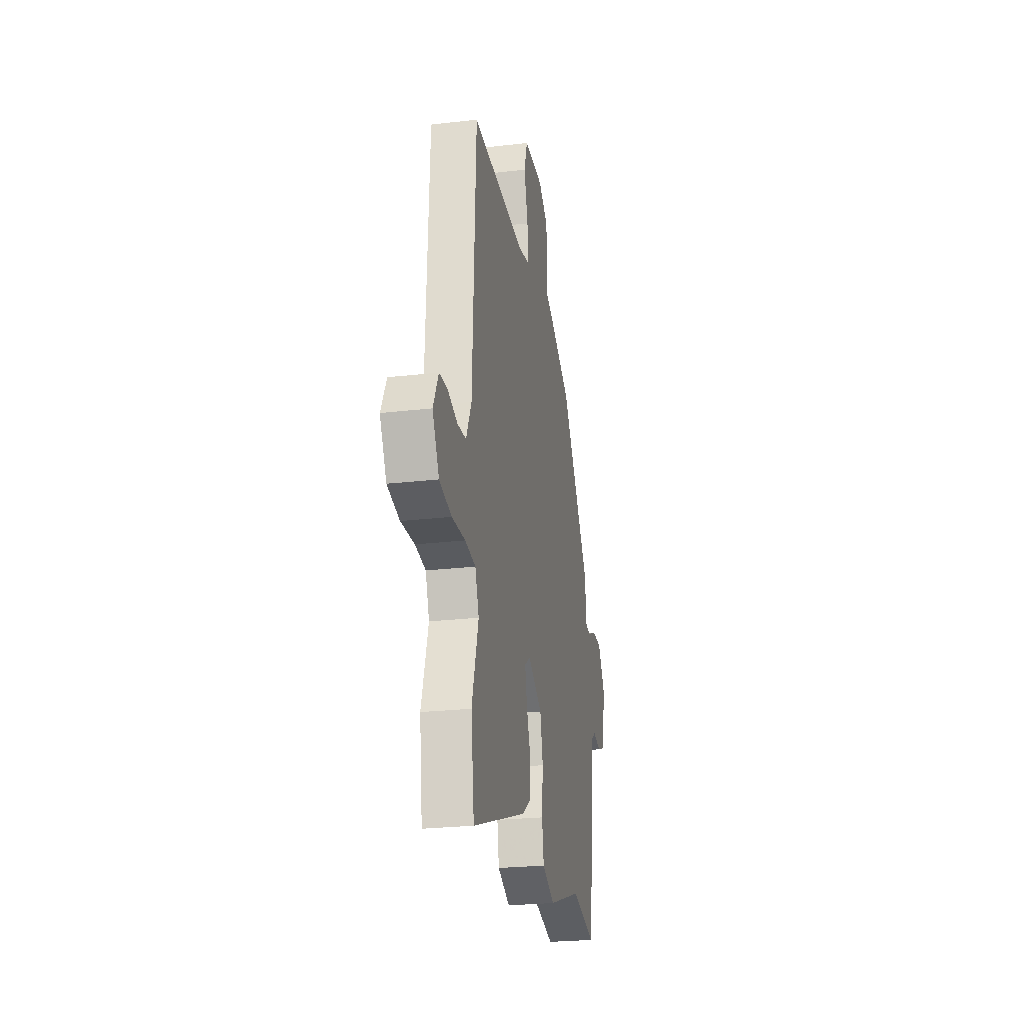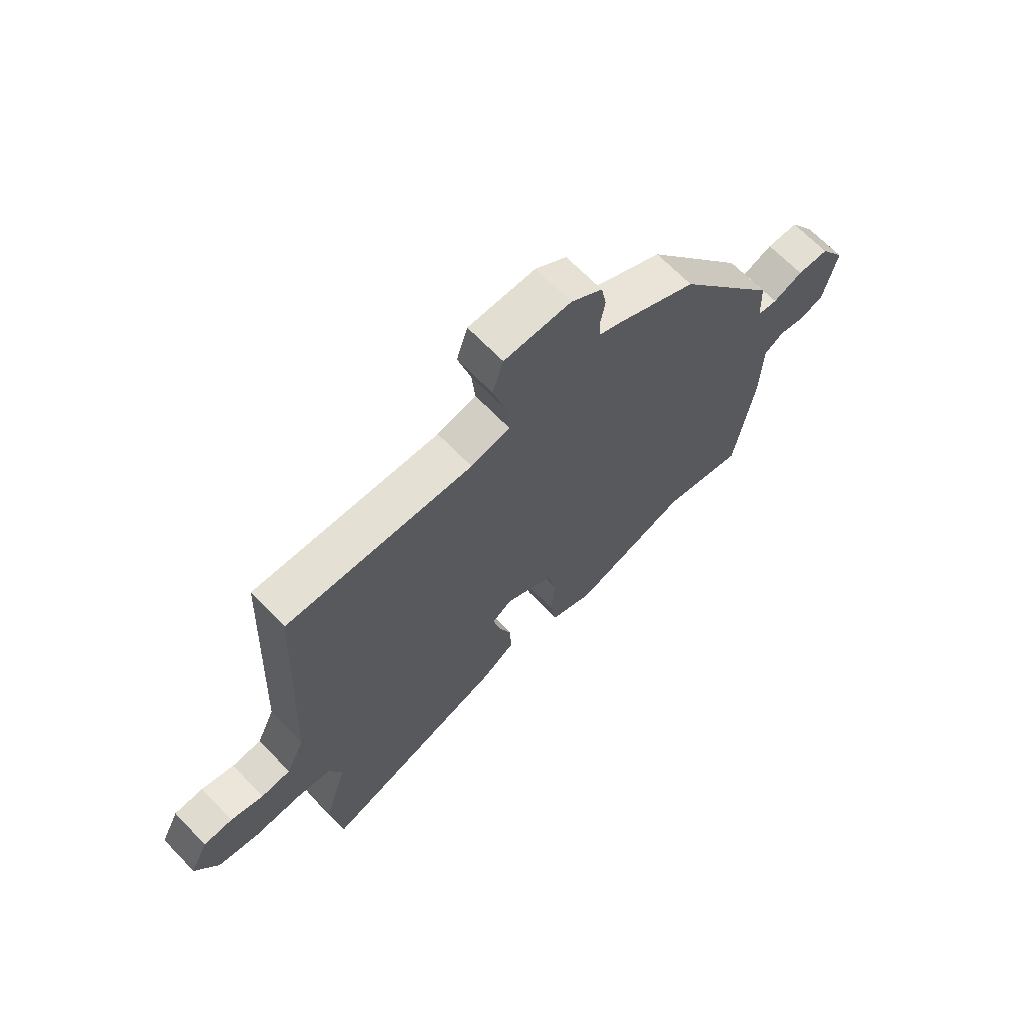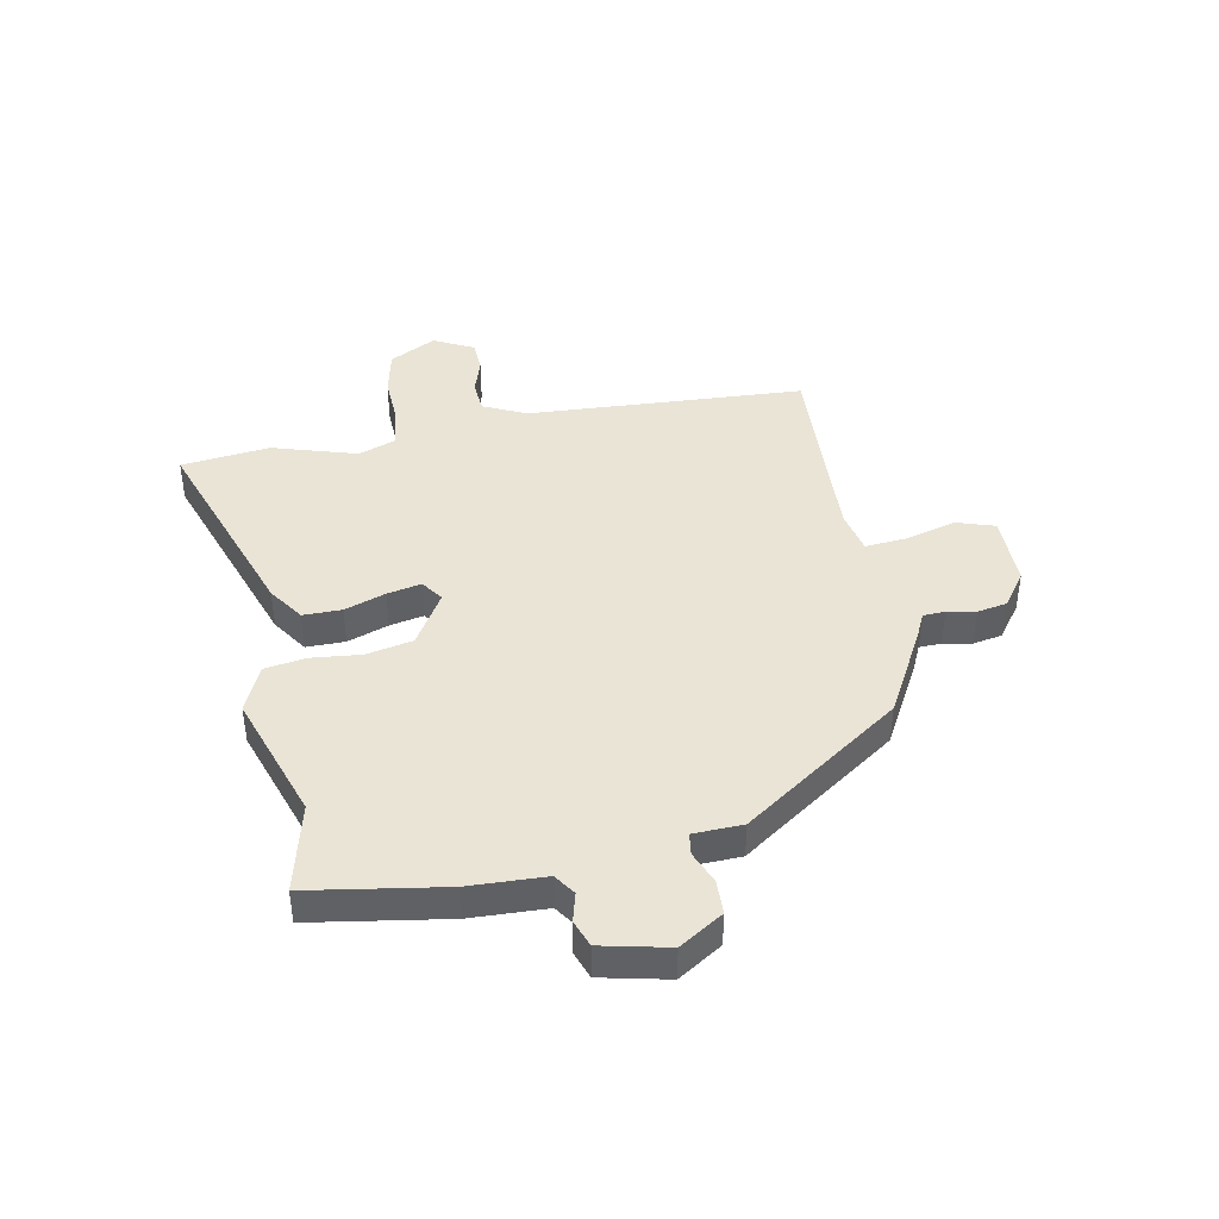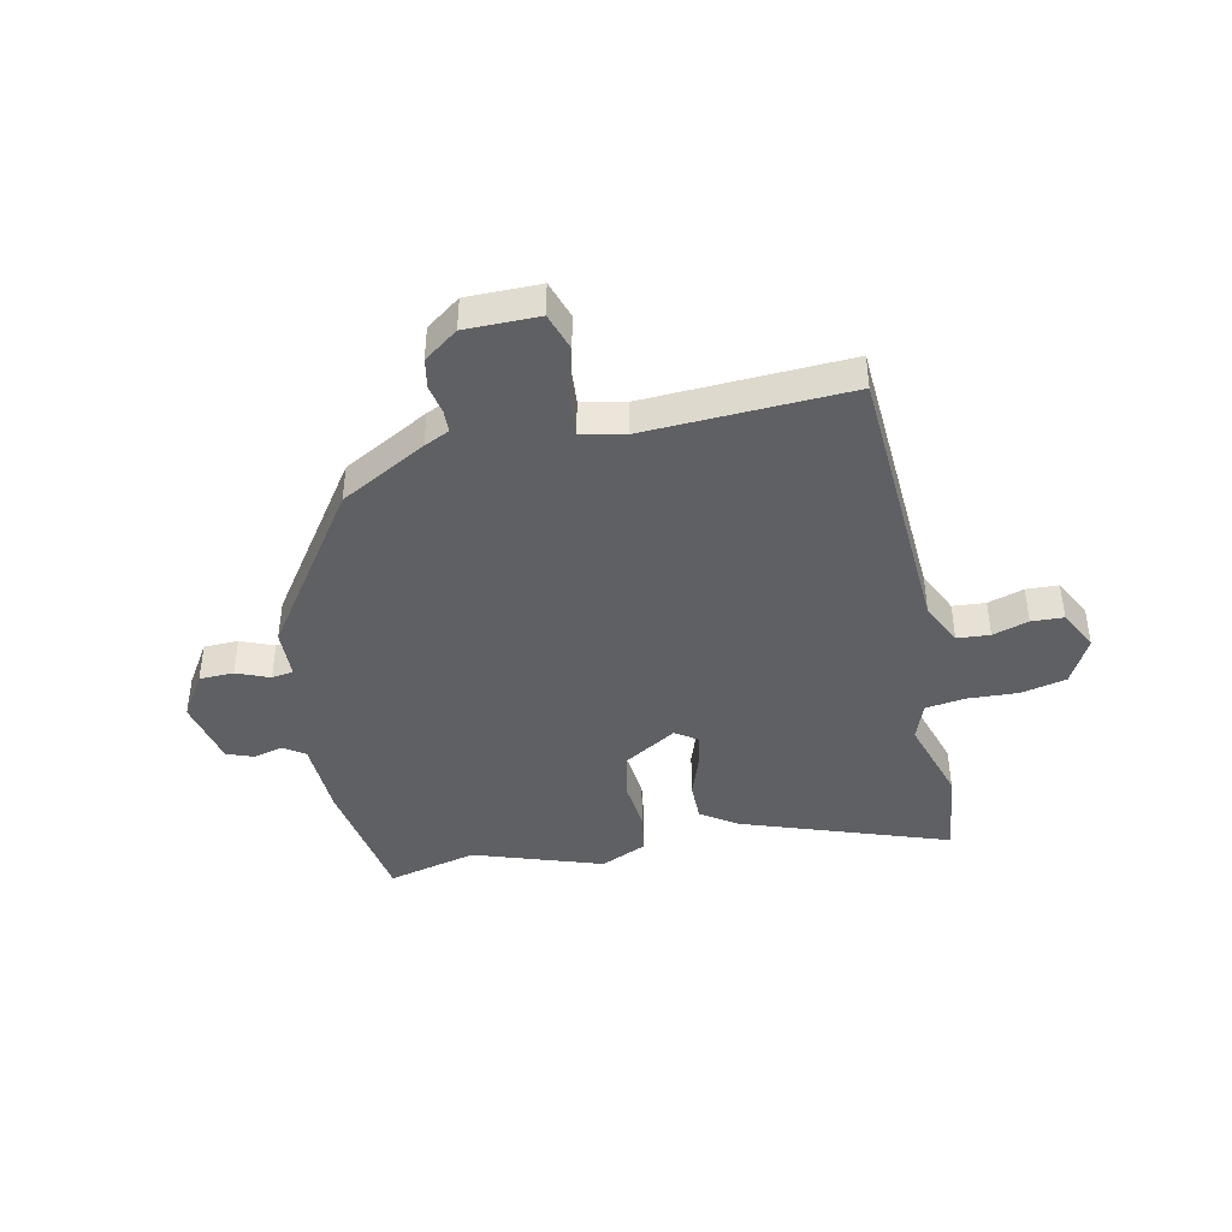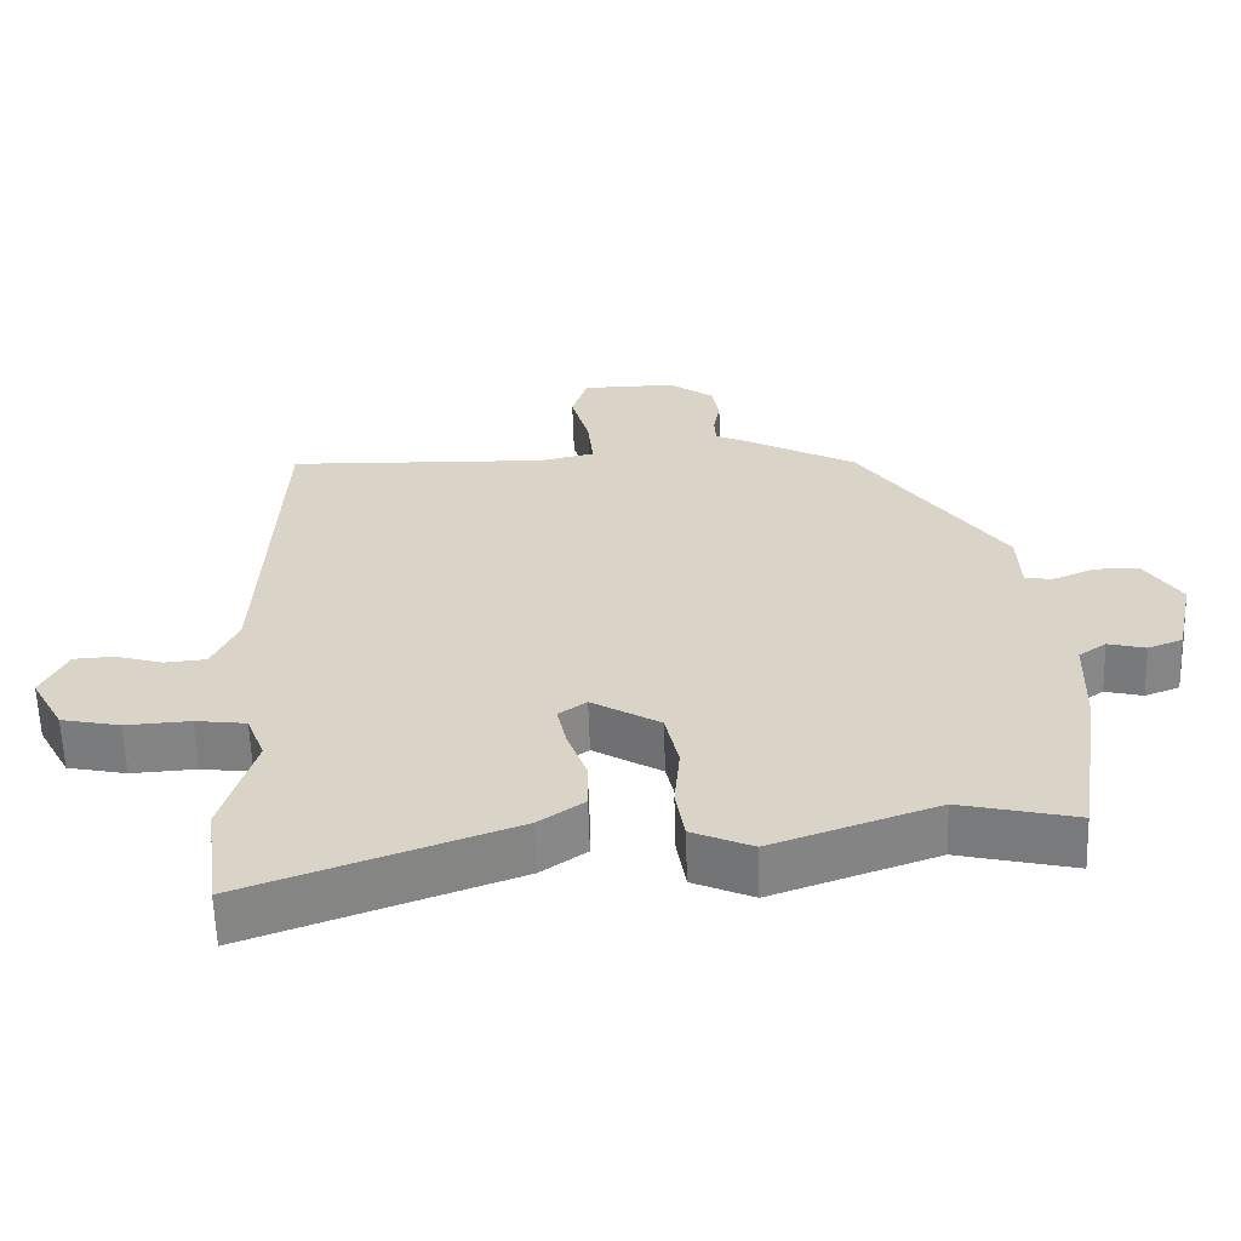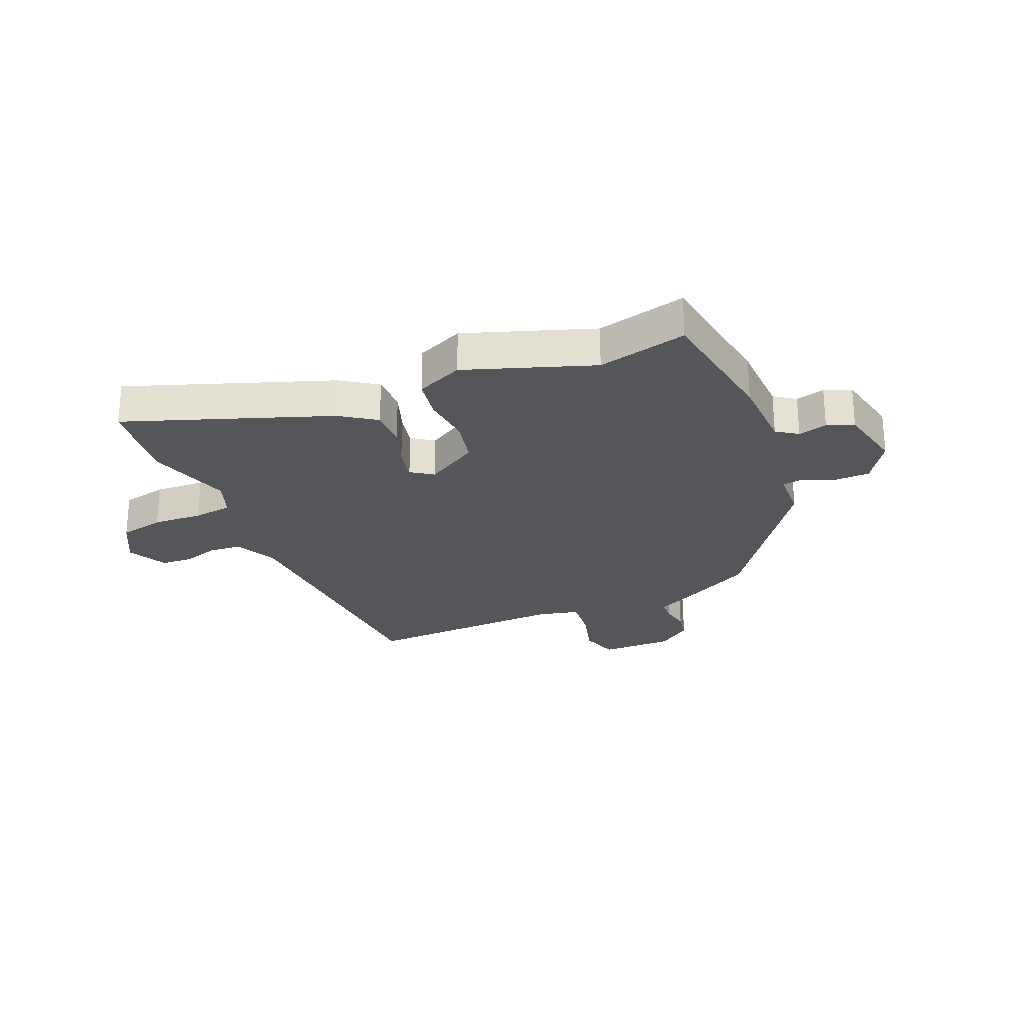
<metadata>
{"format":"obj","ext":"obj","renderer":"f3d","projection":"perspective","resolution":1024,"background":"white","views":[{"elev":-25.0,"azim":100.7,"up":"+Z"},{"elev":67.3,"azim":136.0,"up":"+Z"},{"elev":42.4,"azim":-100.3,"up":"+Y"},{"elev":-42.3,"azim":12.7,"up":"+Y"},{"elev":-60.9,"azim":-178.1,"up":"+Z"},{"elev":-25.6,"azim":-156.9,"up":"+Y"}]}
</metadata>
<code>
v 0.5 0.07 0.489
v 0.522 0.07 0
v 0.557 0.07 -0.076
v 0.614 0.07 -0.081
v 0.677 0.07 -0.062
v 0.733 0.07 -0.065
v 0.768 0.07 -0.136
v 0.724 0.07 -0.217
v 0.644 0.07 -0.234
v 0.556 0.07 -0.229
v 0.487 0.07 -0.238
v 0.462 0.07 -0.304
v 0.506 0.07 -0.453
v 0.486 0.07 -0.609
v 0.129 0.07 -0.48
v 0.067 0.07 -0.437
v 0.068 0.07 -0.369
v 0.094 0.07 -0.297
v 0.107 0.07 -0.237
v 0.069 0.07 -0.21
v -0.024 0.07 -0.265
v -0.042 0.07 -0.347
v -0.034 0.07 -0.434
v -0.046 0.07 -0.507
v -0.128 0.07 -0.543
v -0.351 0.07 -0.465
v -0.508 0.07 -0.502
v -0.544 0.07 -0.264
v -0.548 0.07 -0.129
v -0.585 0.07 -0.103
v -0.636 0.07 -0.116
v -0.683 0.07 -0.098
v -0.708 0.07 0.02
v -0.659 0.07 0.096
v -0.599 0.07 0.097
v -0.542 0.07 0.073
v -0.504 0.07 0.078
v -0.5 0.07 0.165
v -0.306 0.07 0.439
v -0.155 0.07 0.52
v -0.111 0.07 0.54
v -0.109 0.07 0.579
v -0.118 0.07 0.629
v -0.108 0.07 0.681
v -0.048 0.07 0.724
v 0.08 0.07 0.723
v 0.101 0.07 0.656
v 0.076 0.07 0.566
v 0.069 0.07 0.493
v 0.144 0.07 0.476
v 0.5 0 0.489
v 0.522 0 0
v 0.557 0 -0.076
v 0.614 0 -0.081
v 0.677 0 -0.062
v 0.733 0 -0.065
v 0.768 0 -0.136
v 0.724 0 -0.217
v 0.644 0 -0.234
v 0.556 0 -0.229
v 0.487 0 -0.238
v 0.462 0 -0.304
v 0.506 0 -0.453
v 0.486 0 -0.609
v 0.129 0 -0.48
v 0.067 0 -0.437
v 0.068 0 -0.369
v 0.094 0 -0.297
v 0.107 0 -0.237
v 0.069 0 -0.21
v -0.024 0 -0.265
v -0.042 0 -0.347
v -0.034 0 -0.434
v -0.046 0 -0.507
v -0.128 0 -0.543
v -0.351 0 -0.465
v -0.508 0 -0.502
v -0.544 0 -0.264
v -0.548 0 -0.129
v -0.585 0 -0.103
v -0.636 0 -0.116
v -0.683 0 -0.098
v -0.708 0 0.02
v -0.659 0 0.096
v -0.599 0 0.097
v -0.542 0 0.073
v -0.504 0 0.078
v -0.5 0 0.165
v -0.306 0 0.439
v -0.155 0 0.52
v -0.111 0 0.54
v -0.109 0 0.579
v -0.118 0 0.629
v -0.108 0 0.681
v -0.048 0 0.724
v 0.08 0 0.723
v 0.101 0 0.656
v 0.076 0 0.566
v 0.069 0 0.493
v 0.144 0 0.476
f 46 47 48
f 45 46 48
f 44 45 48
f 43 44 48
f 42 43 48
f 41 42 48 49
f 40 41 49
f 39 40 49
f 38 39 49
f 37 38 49
f 34 35 36
f 33 34 36
f 32 33 36
f 31 32 36
f 30 31 36
f 29 30 36 37
f 37 49 50
f 29 37 50
f 28 29 50
f 27 28 50
f 26 27 50
f 24 25 26
f 23 24 26
f 22 23 26
f 16 17 18
f 15 16 18
f 14 15 18
f 13 14 18
f 12 13 18
f 11 12 18 19
f 10 11 19 20
f 8 9 10
f 7 8 10
f 6 7 10
f 5 6 10
f 4 5 10
f 3 4 10 20
f 50 1 2
f 50 2 3 20
f 21 22 26
f 21 26 50
f 20 21 50
f 98 97 96
f 98 96 95
f 98 95 94
f 98 94 93
f 98 93 92
f 99 98 92 91
f 99 91 90
f 99 90 89
f 99 89 88
f 99 88 87
f 86 85 84
f 86 84 83
f 86 83 82
f 86 82 81
f 86 81 80
f 87 86 80 79
f 100 99 87
f 100 87 79
f 100 79 78
f 100 78 77
f 100 77 76
f 76 75 74
f 76 74 73
f 76 73 72
f 68 67 66
f 68 66 65
f 68 65 64
f 68 64 63
f 68 63 62
f 69 68 62 61
f 70 69 61 60
f 60 59 58
f 60 58 57
f 60 57 56
f 60 56 55
f 60 55 54
f 70 60 54 53
f 52 51 100
f 70 53 52 100
f 76 72 71
f 100 76 71
f 100 71 70
f 1 51 52 2
f 2 52 53 3
f 3 53 54 4
f 4 54 55 5
f 5 55 56 6
f 6 56 57 7
f 7 57 58 8
f 8 58 59 9
f 9 59 60 10
f 10 60 61 11
f 11 61 62 12
f 12 62 63 13
f 13 63 64 14
f 14 64 65 15
f 15 65 66 16
f 16 66 67 17
f 17 67 68 18
f 18 68 69 19
f 19 69 70 20
f 20 70 71 21
f 21 71 72 22
f 22 72 73 23
f 23 73 74 24
f 24 74 75 25
f 25 75 76 26
f 26 76 77 27
f 27 77 78 28
f 28 78 79 29
f 29 79 80 30
f 30 80 81 31
f 31 81 82 32
f 32 82 83 33
f 33 83 84 34
f 34 84 85 35
f 35 85 86 36
f 36 86 87 37
f 37 87 88 38
f 38 88 89 39
f 39 89 90 40
f 40 90 91 41
f 41 91 92 42
f 42 92 93 43
f 43 93 94 44
f 44 94 95 45
f 45 95 96 46
f 46 96 97 47
f 47 97 98 48
f 48 98 99 49
f 49 99 100 50
f 50 100 51 1

</code>
